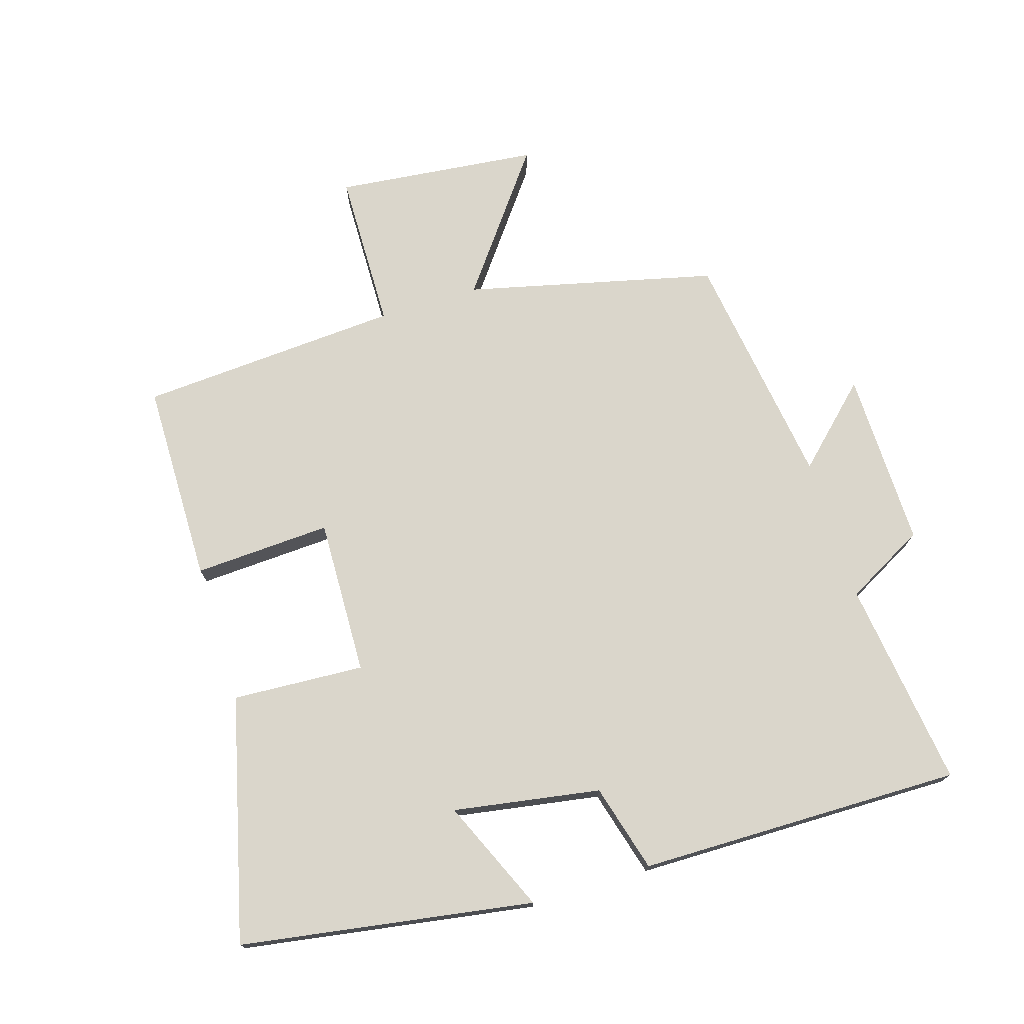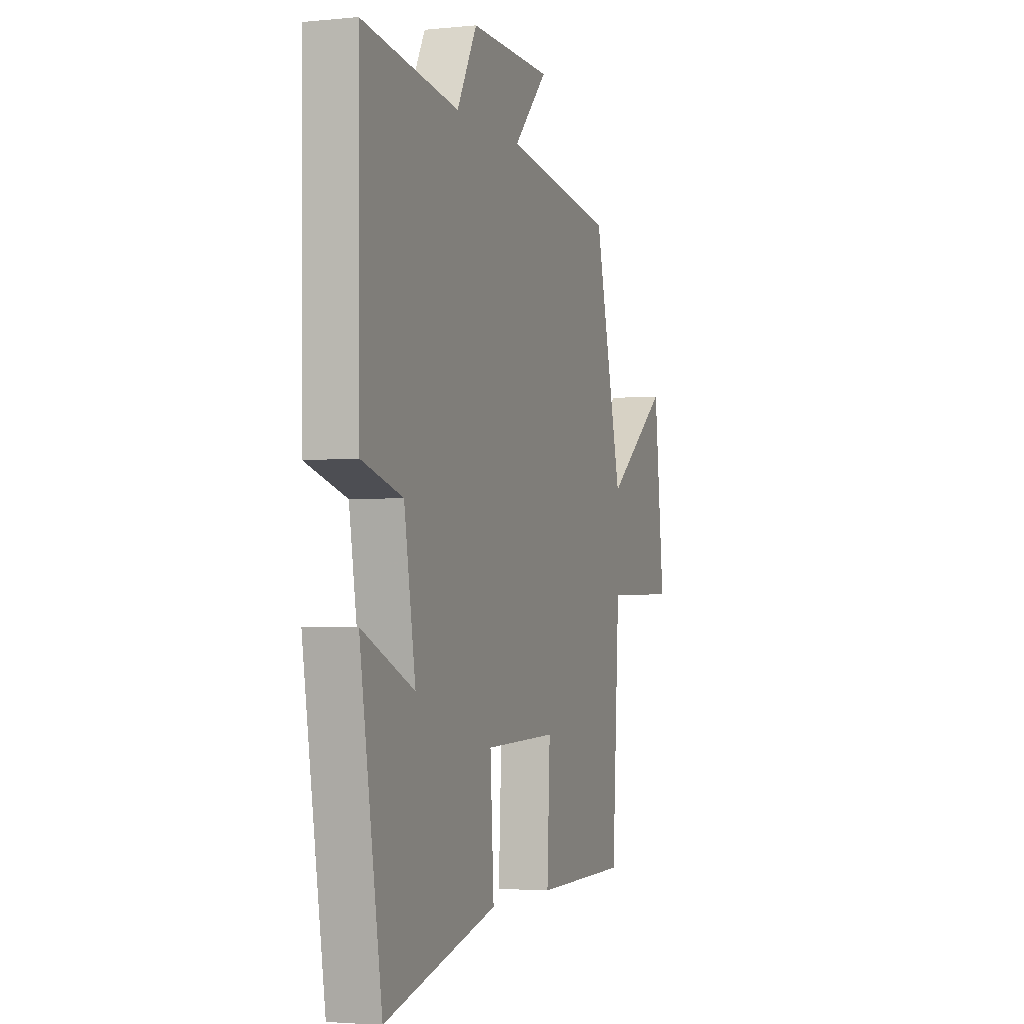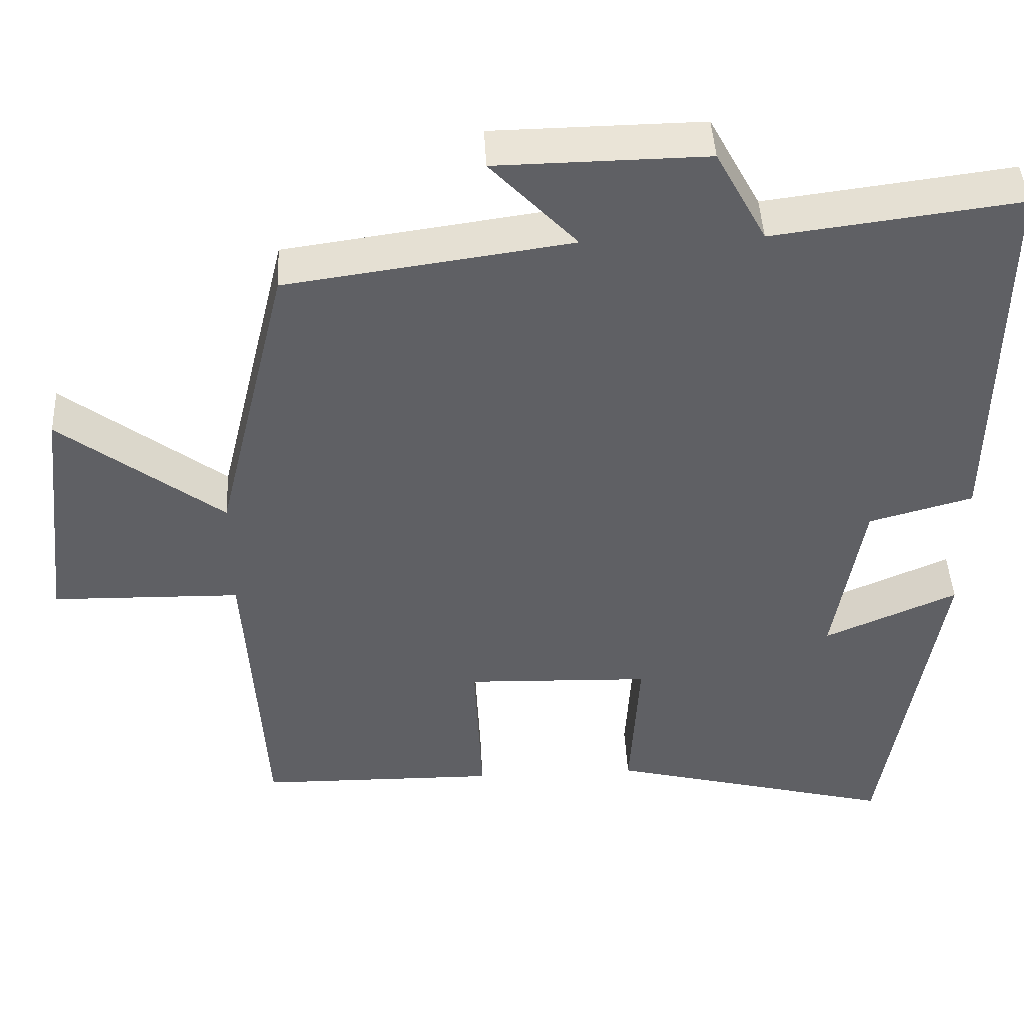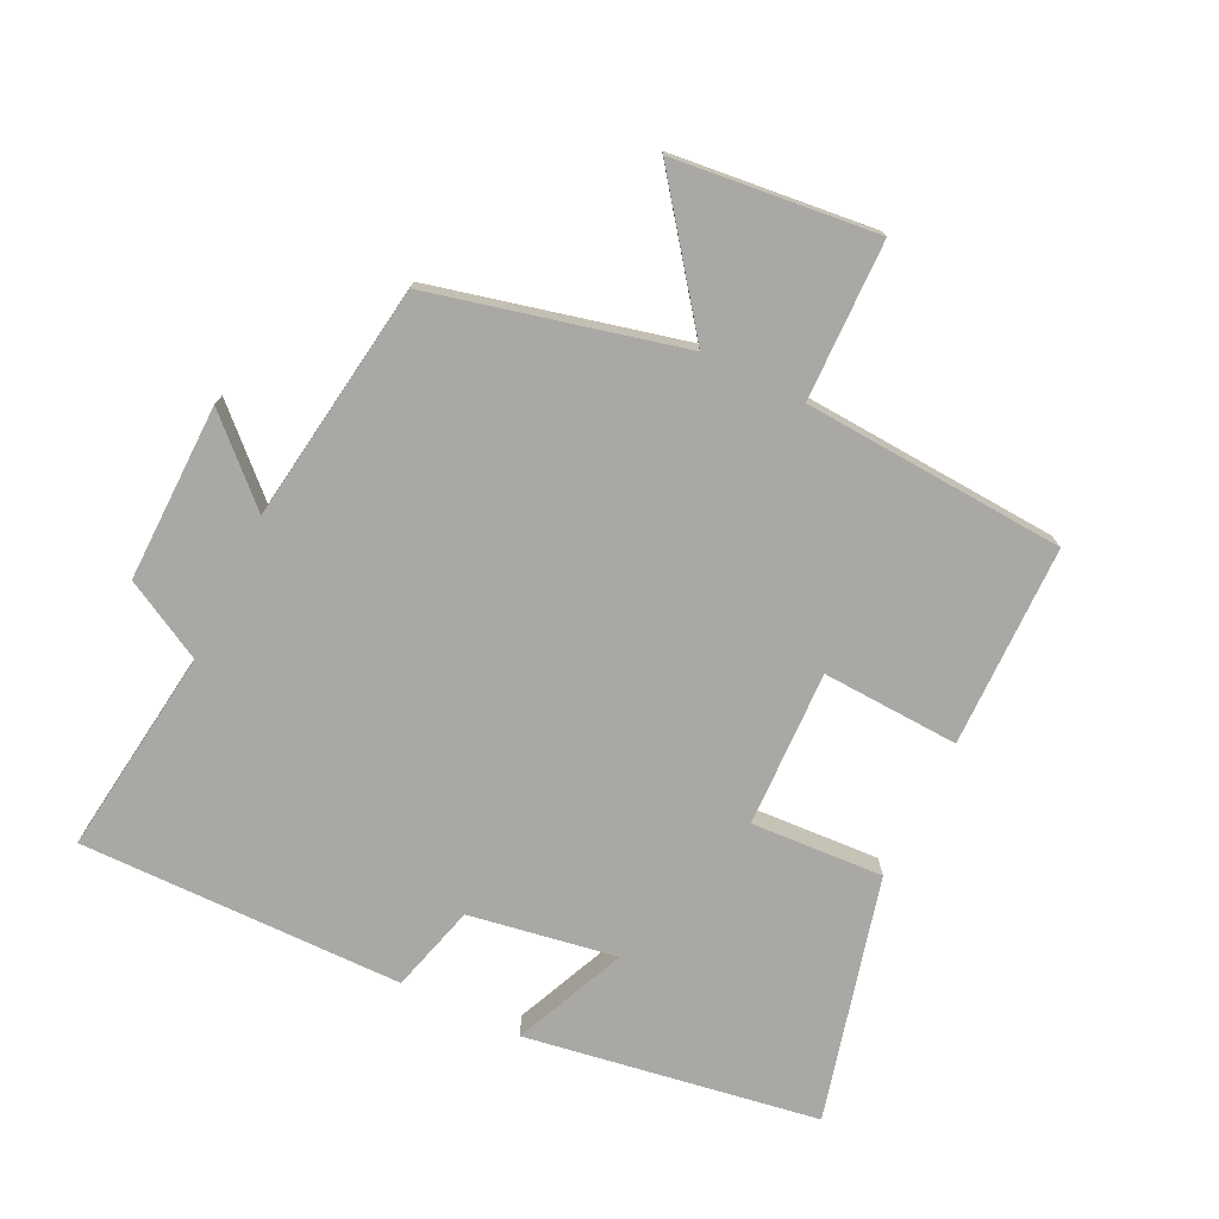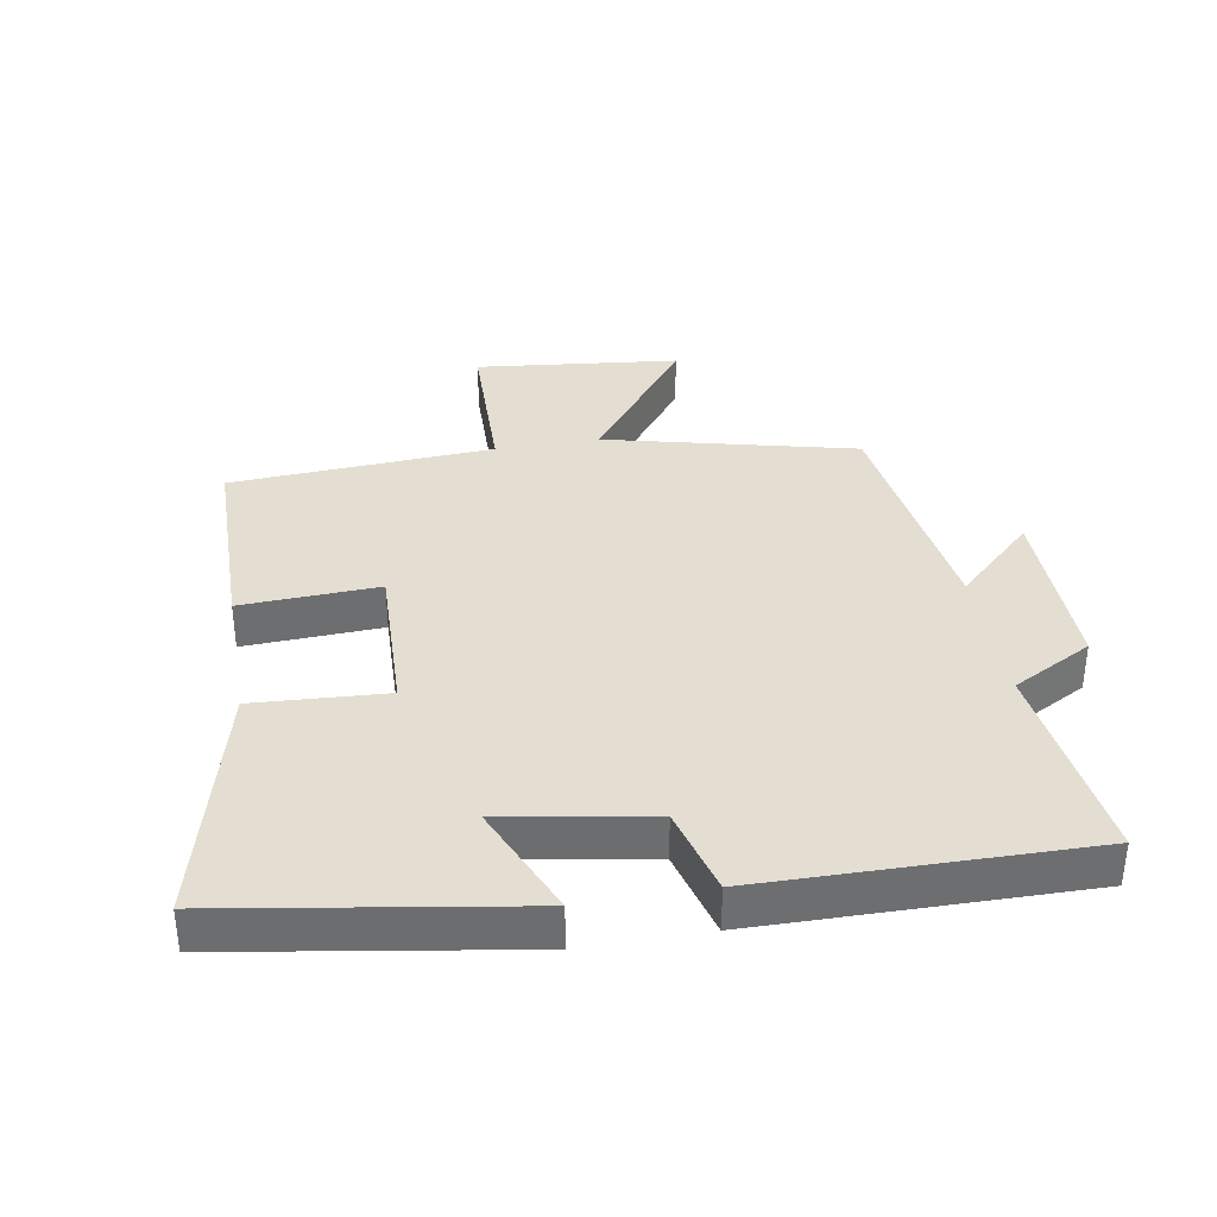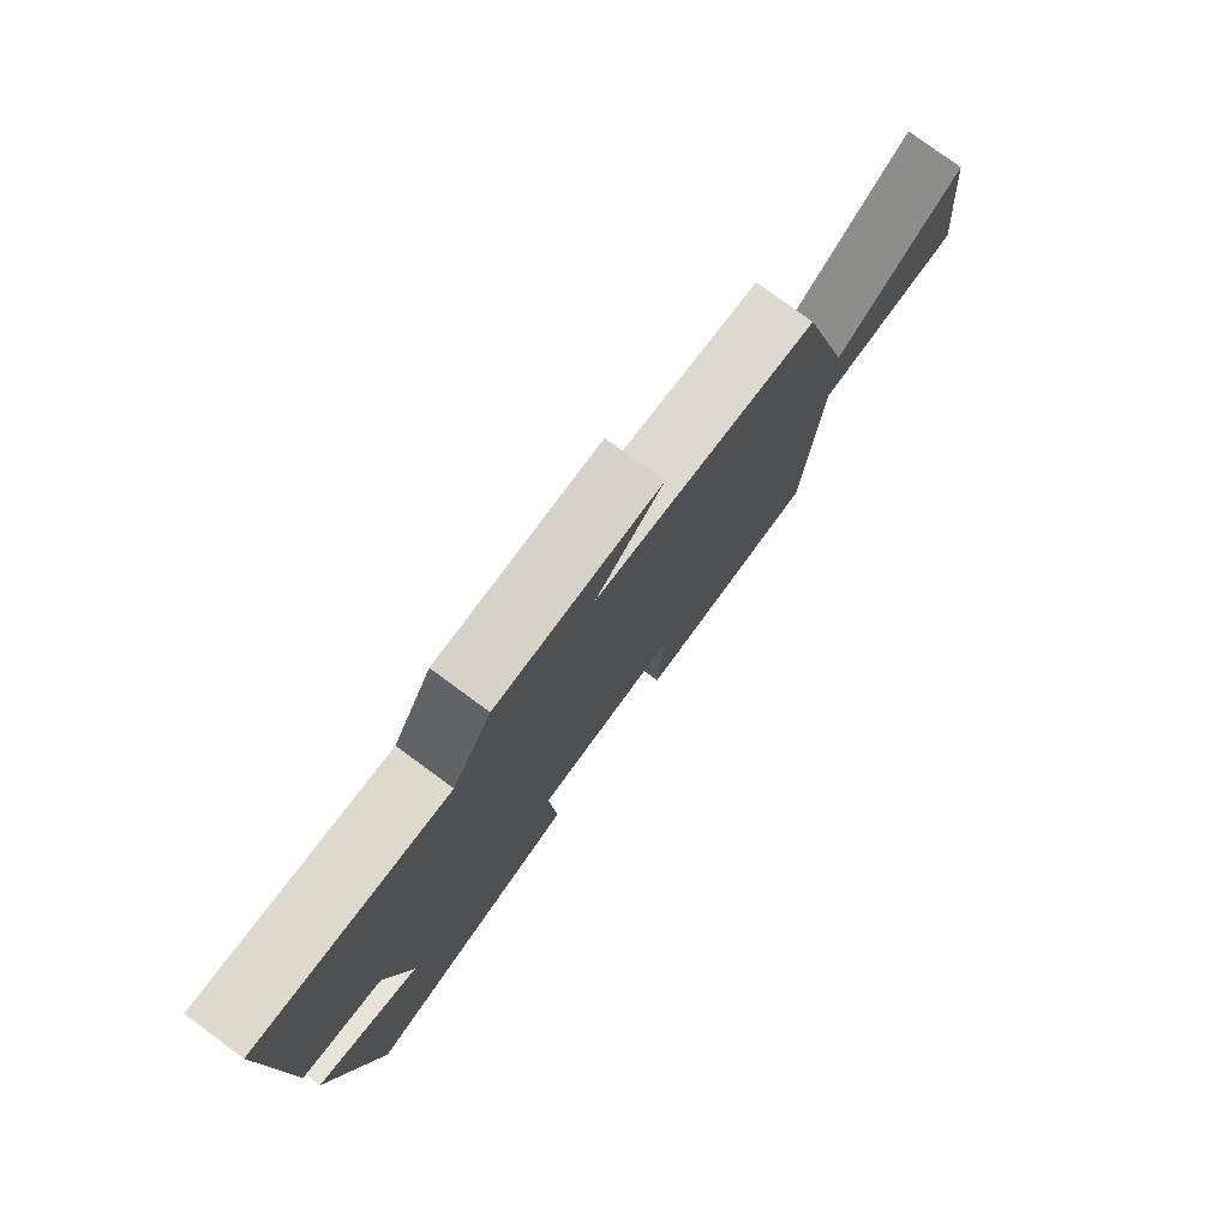
<metadata>
{"format":"obj","ext":"obj","renderer":"f3d","projection":"perspective","resolution":1024,"background":"white","views":[{"elev":74.1,"azim":-107.3,"up":"+Y"},{"elev":-2.9,"azim":-70.8,"up":"+Z"},{"elev":44.3,"azim":177.1,"up":"+Z"},{"elev":-74.9,"azim":64.0,"up":"+Y"},{"elev":36.1,"azim":-99.8,"up":"+Y"},{"elev":78.6,"azim":-53.7,"up":"+Z"}]}
</metadata>
<code>
v 0.475 0.07 -0.496
v 0.165 0.07 -0.5
v 0.175 0.07 -0.289
v -0.065 0.07 -0.297
v -0.053 0.07 -0.5
v -0.427 0.07 -0.595
v -0.5 0.07 -0.145
v -0.327 0.07 -0.22
v -0.365 0.07 0.006
v -0.5 0.07 0.043
v -0.506 0.07 0.541
v -0.187 0.07 0.5
v -0.121 0.07 0.622
v 0.151 0.07 0.618
v 0.039 0.07 0.5
v 0.407 0.07 0.448
v 0.5 0.07 0.065
v 0.71 0.07 0.224
v 0.744 0.07 -0.088
v 0.5 0.07 -0.093
v 0.475 0 -0.496
v 0.165 0 -0.5
v 0.175 0 -0.289
v -0.065 0 -0.297
v -0.053 0 -0.5
v -0.427 0 -0.595
v -0.5 0 -0.145
v -0.327 0 -0.22
v -0.365 0 0.006
v -0.5 0 0.043
v -0.506 0 0.541
v -0.187 0 0.5
v -0.121 0 0.622
v 0.151 0 0.618
v 0.039 0 0.5
v 0.407 0 0.448
v 0.5 0 0.065
v 0.71 0 0.224
v 0.744 0 -0.088
v 0.5 0 -0.093
f 17 18 19 20
f 15 16 17 20
f 15 20 1
f 12 13 14 15
f 12 15 1
f 9 10 11 12
f 8 9 12
f 5 6 7 8
f 4 5 8 12
f 3 4 12
f 1 2 3
f 1 3 12
f 40 39 38 37
f 40 37 36 35
f 21 40 35
f 35 34 33 32
f 21 35 32
f 32 31 30 29
f 32 29 28
f 28 27 26 25
f 32 28 25 24
f 32 24 23
f 23 22 21
f 32 23 21
f 1 21 22 2
f 2 22 23 3
f 3 23 24 4
f 4 24 25 5
f 5 25 26 6
f 6 26 27 7
f 7 27 28 8
f 8 28 29 9
f 9 29 30 10
f 10 30 31 11
f 11 31 32 12
f 12 32 33 13
f 13 33 34 14
f 14 34 35 15
f 15 35 36 16
f 16 36 37 17
f 17 37 38 18
f 18 38 39 19
f 19 39 40 20
f 20 40 21 1

</code>
